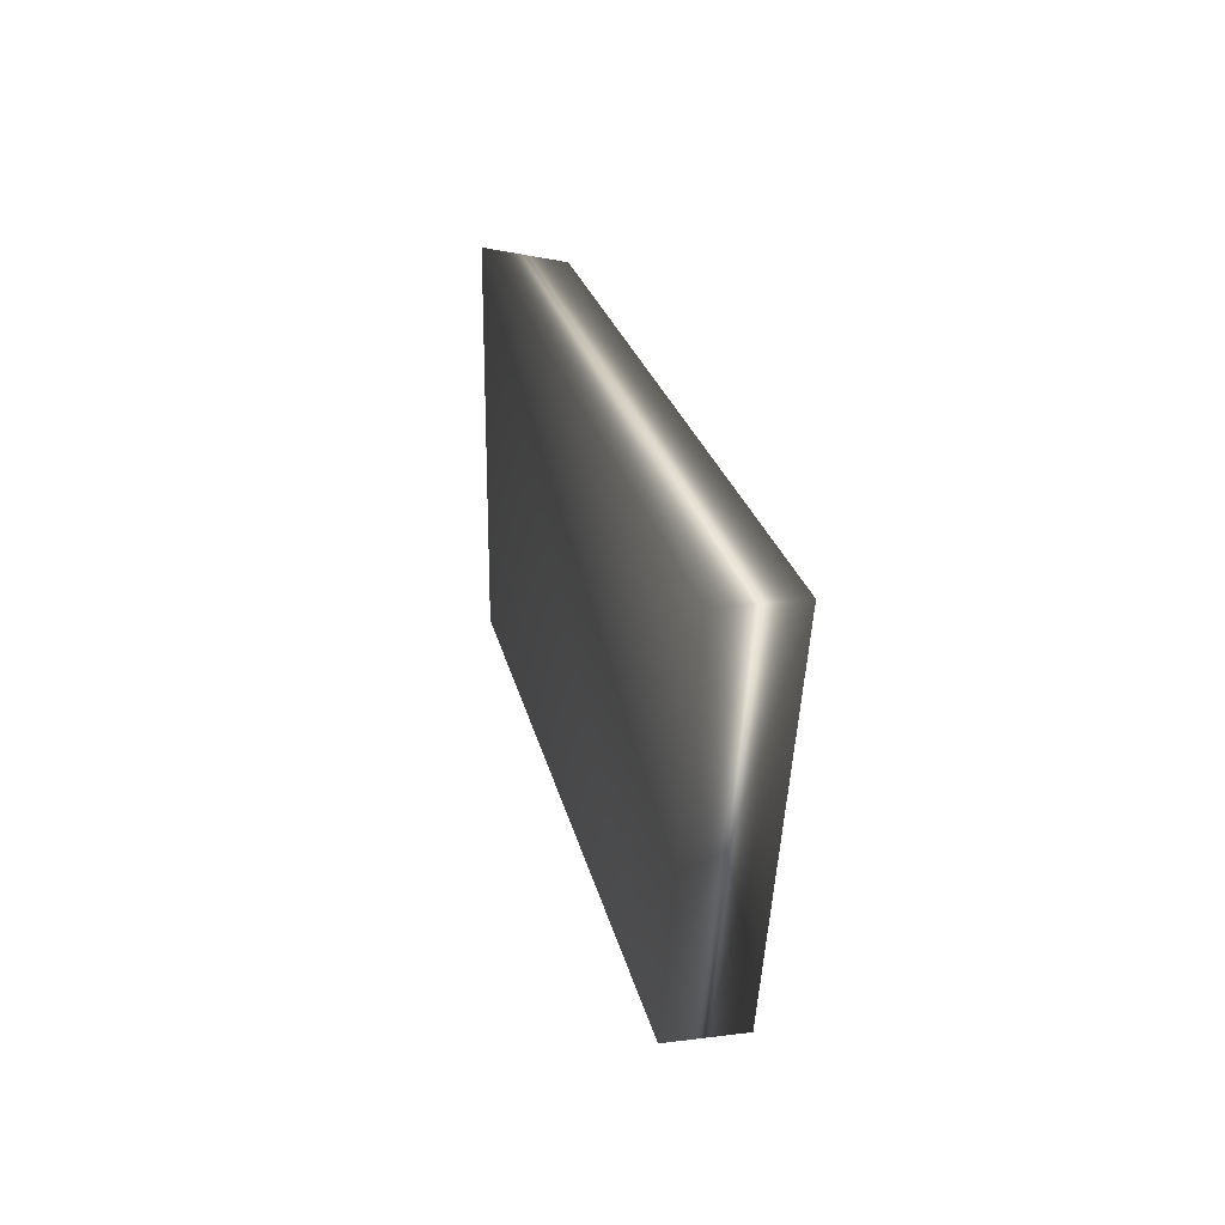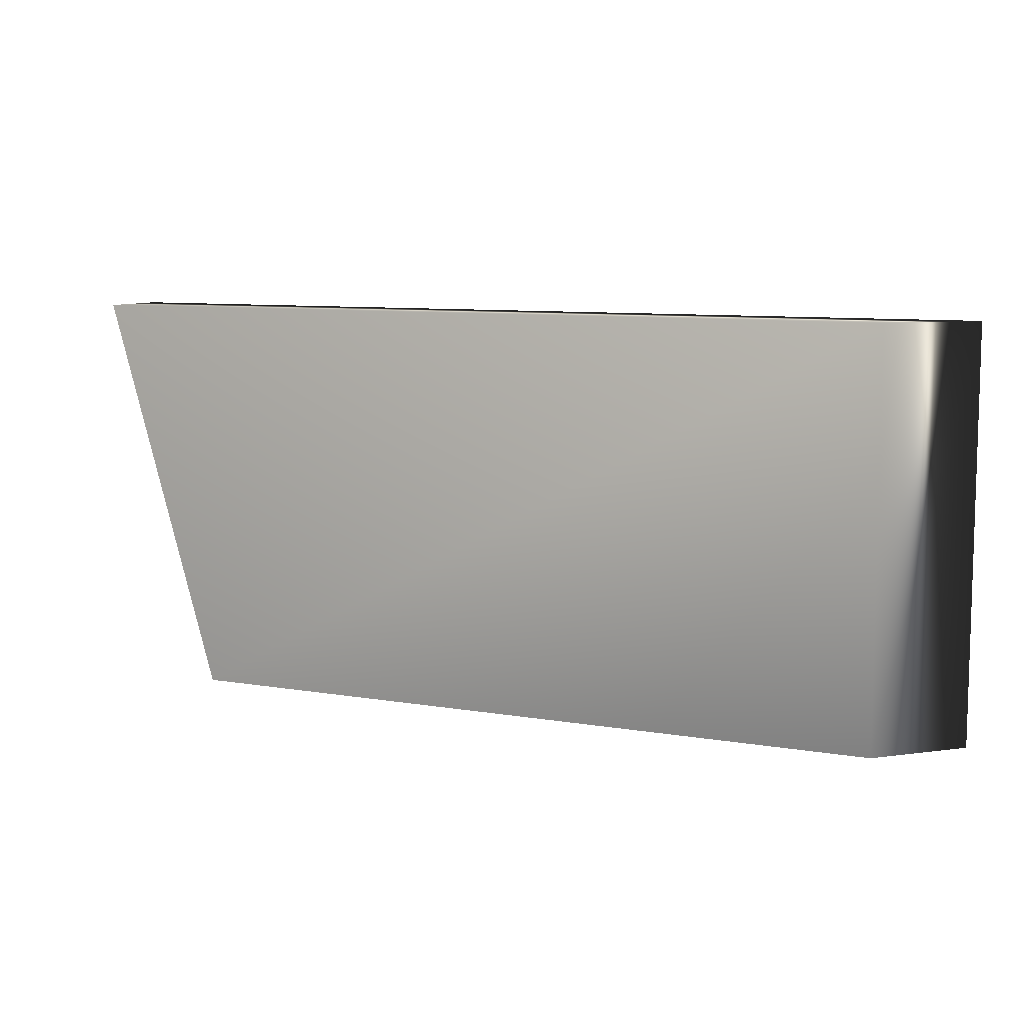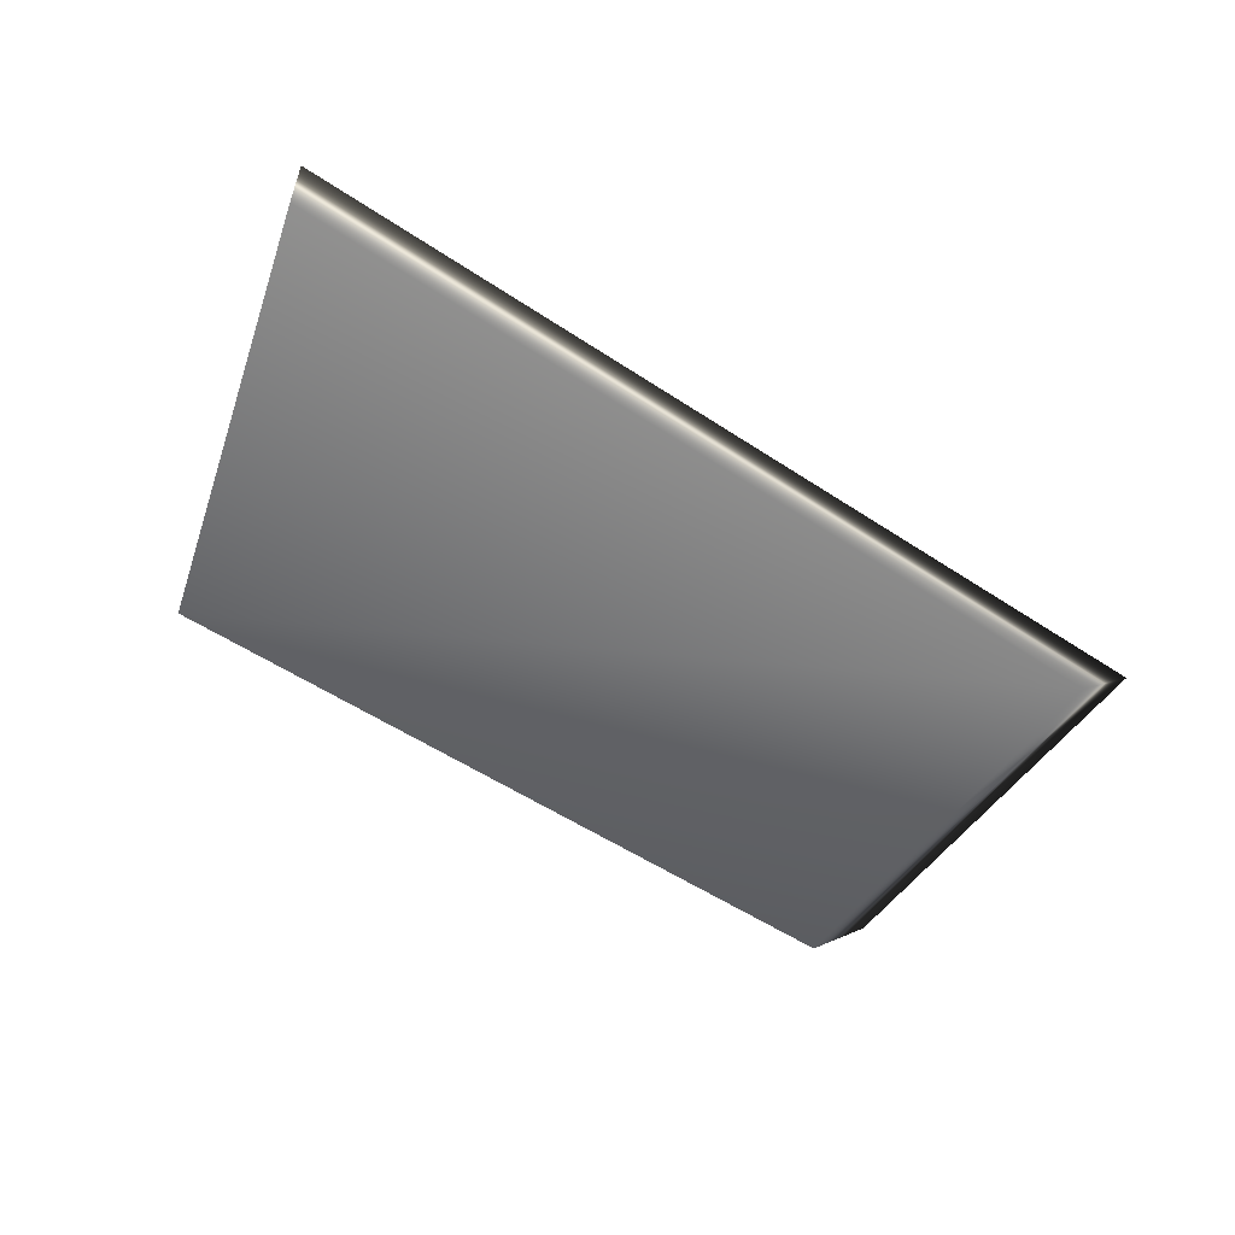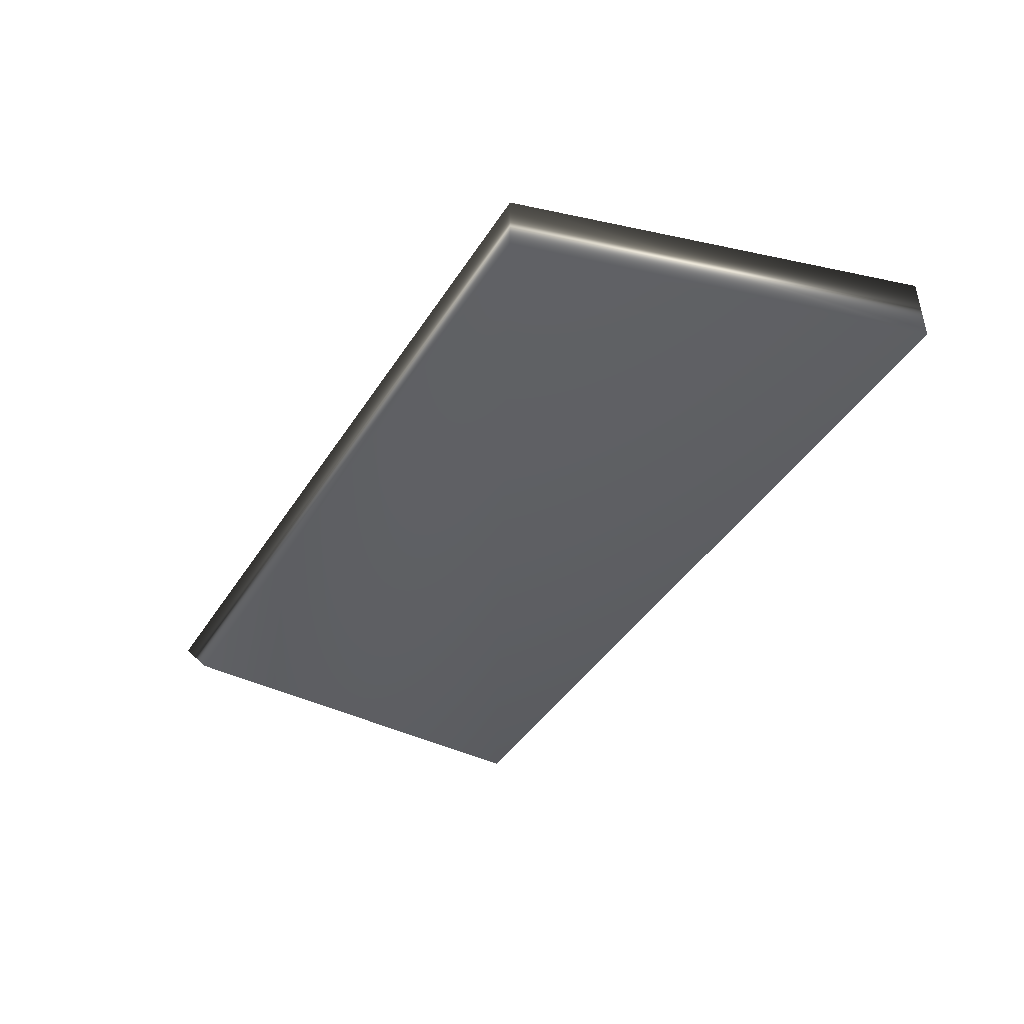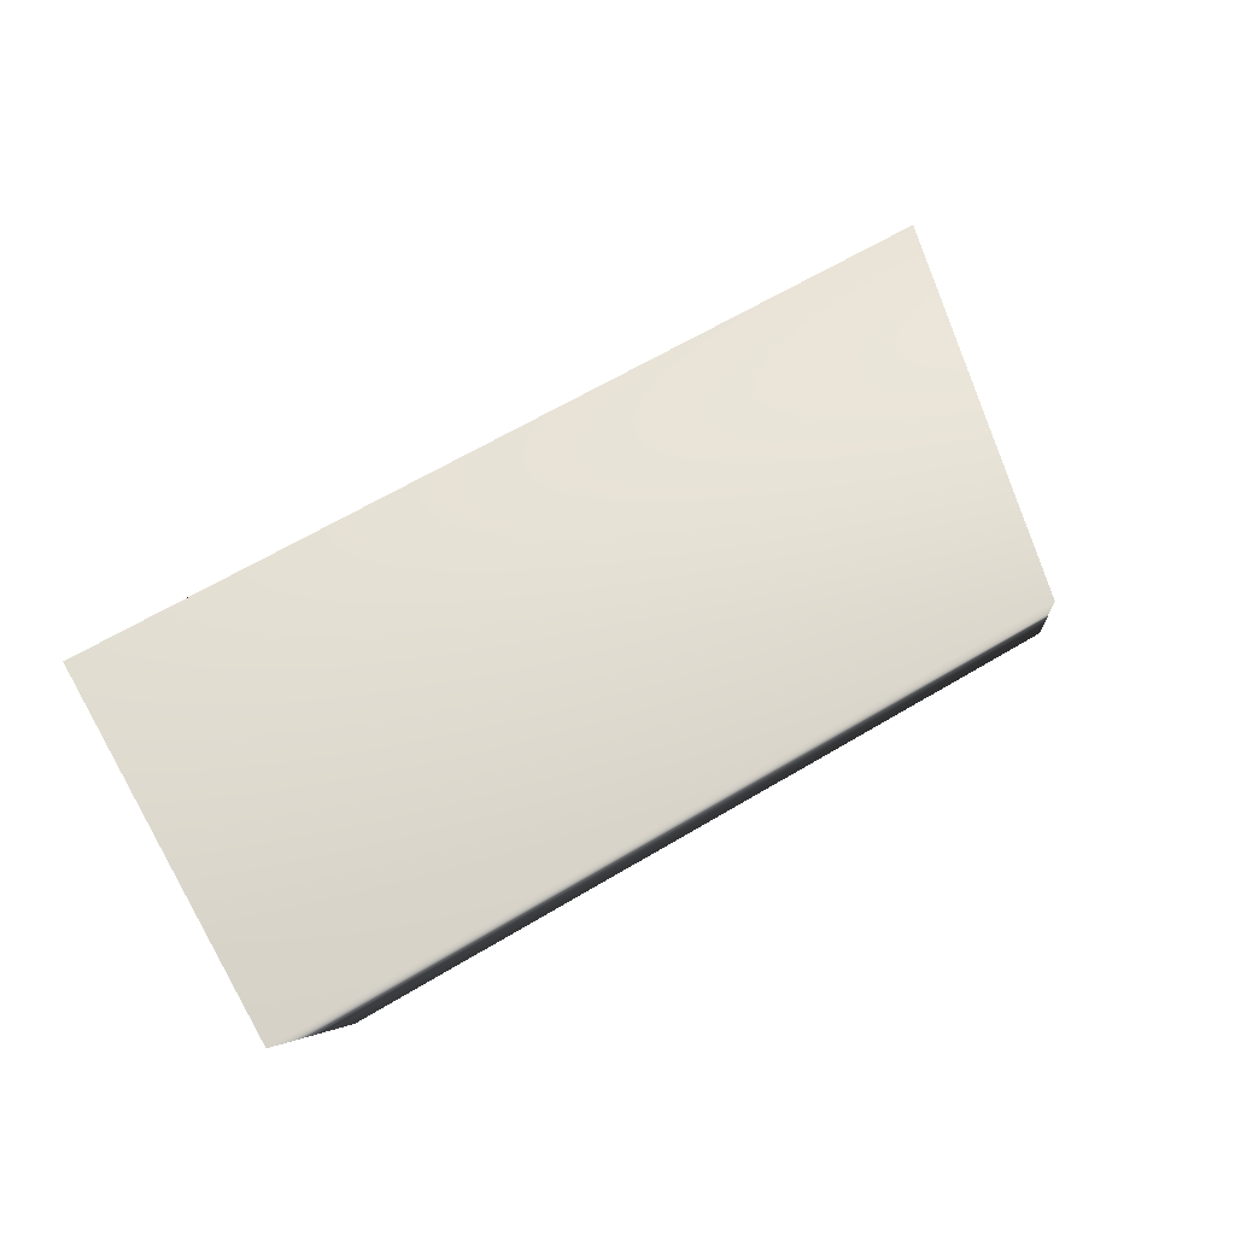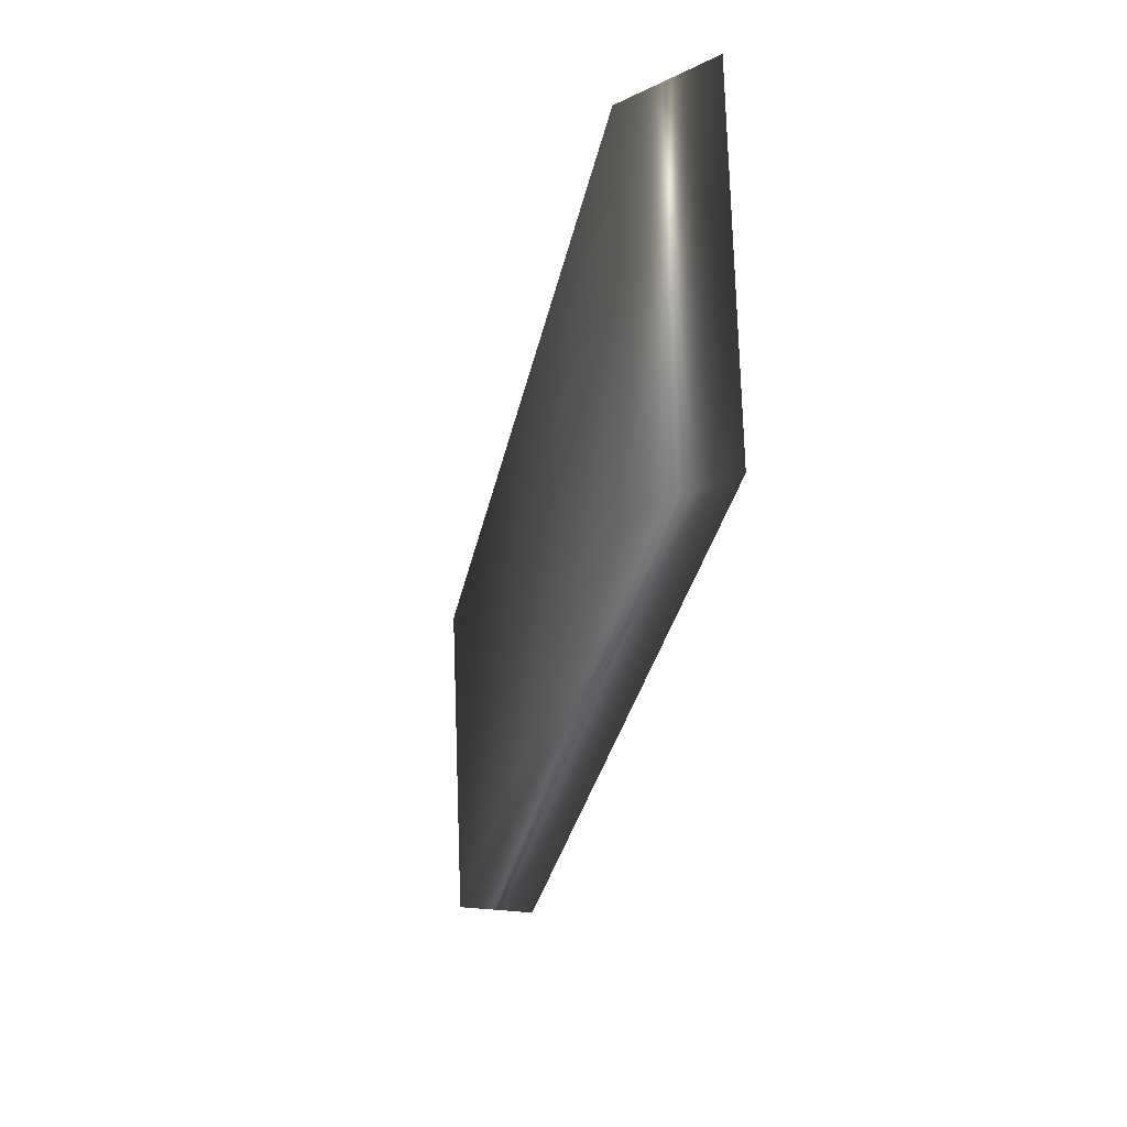
<metadata>
{"format":"obj","ext":"obj","renderer":"f3d","projection":"perspective","resolution":1024,"background":"white","views":[{"elev":23.6,"azim":78.2,"up":"+Y"},{"elev":8.8,"azim":-155.2,"up":"+Y"},{"elev":-54.7,"azim":145.0,"up":"+Z"},{"elev":-43.0,"azim":59.7,"up":"+Z"},{"elev":66.2,"azim":-30.6,"up":"+Z"},{"elev":-32.0,"azim":-101.4,"up":"+Y"}]}
</metadata>
<code>
v -37.64 14.55 -118.8
v -37.64 12.72 -118.8
v -37.97 14.55 -118.5
v -37.97 12.72 -118.5
v -33.81 14.55 -118.5
v -33.81 14.55 -118.8
v -34.34 12.72 -118.8
v -34.34 12.72 -118.5
f 1 2 3
f 3 2 4
f 3 5 1
f 1 5 6
f 2 1 7
f 7 1 6
f 4 8 3
f 3 8 5
f 4 2 8
f 8 2 7
f 5 8 6
f 6 8 7

</code>
